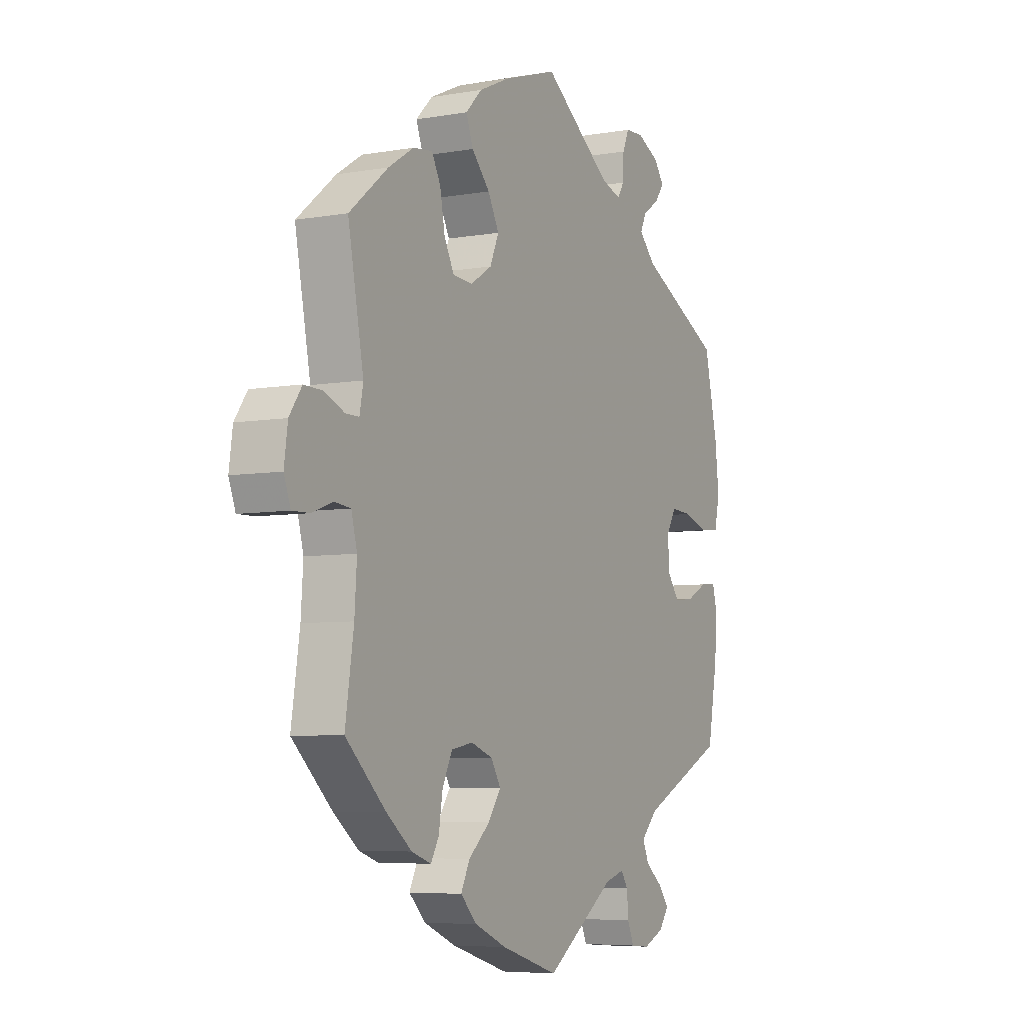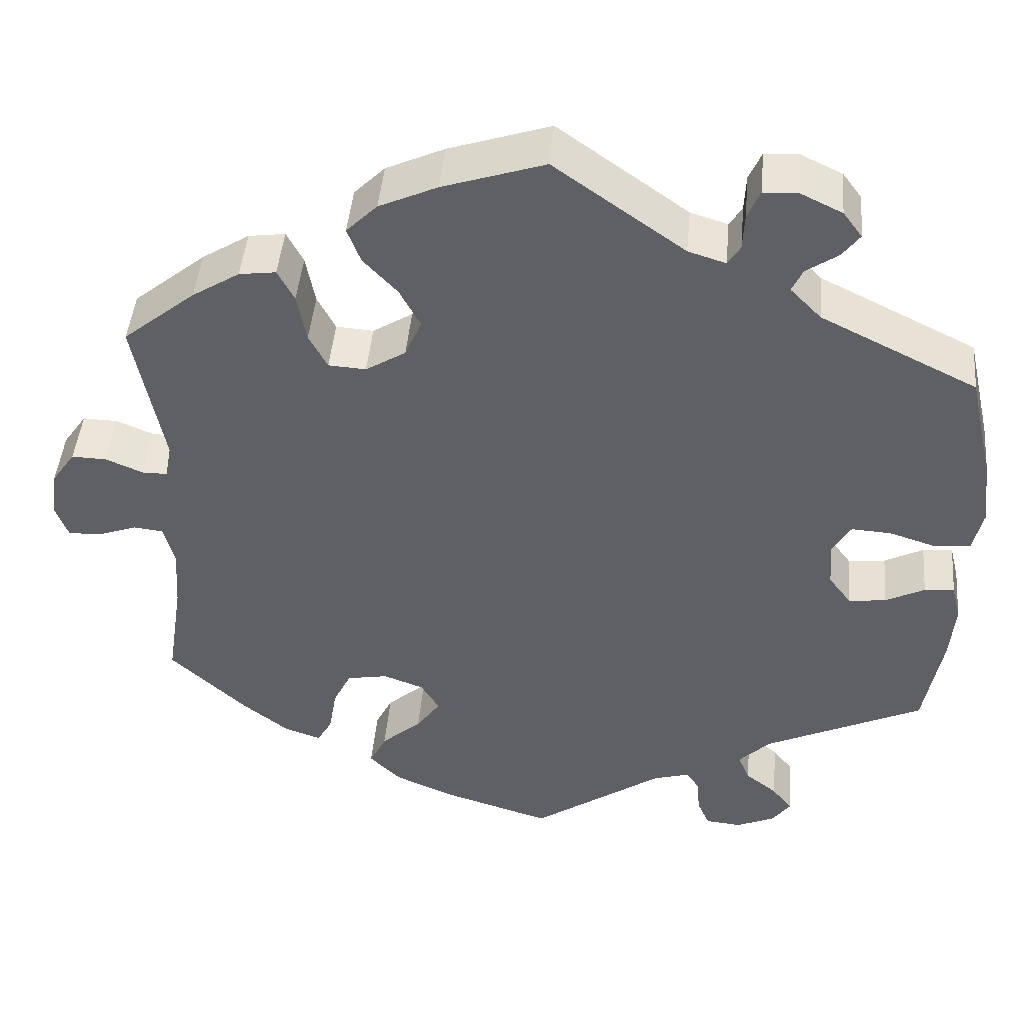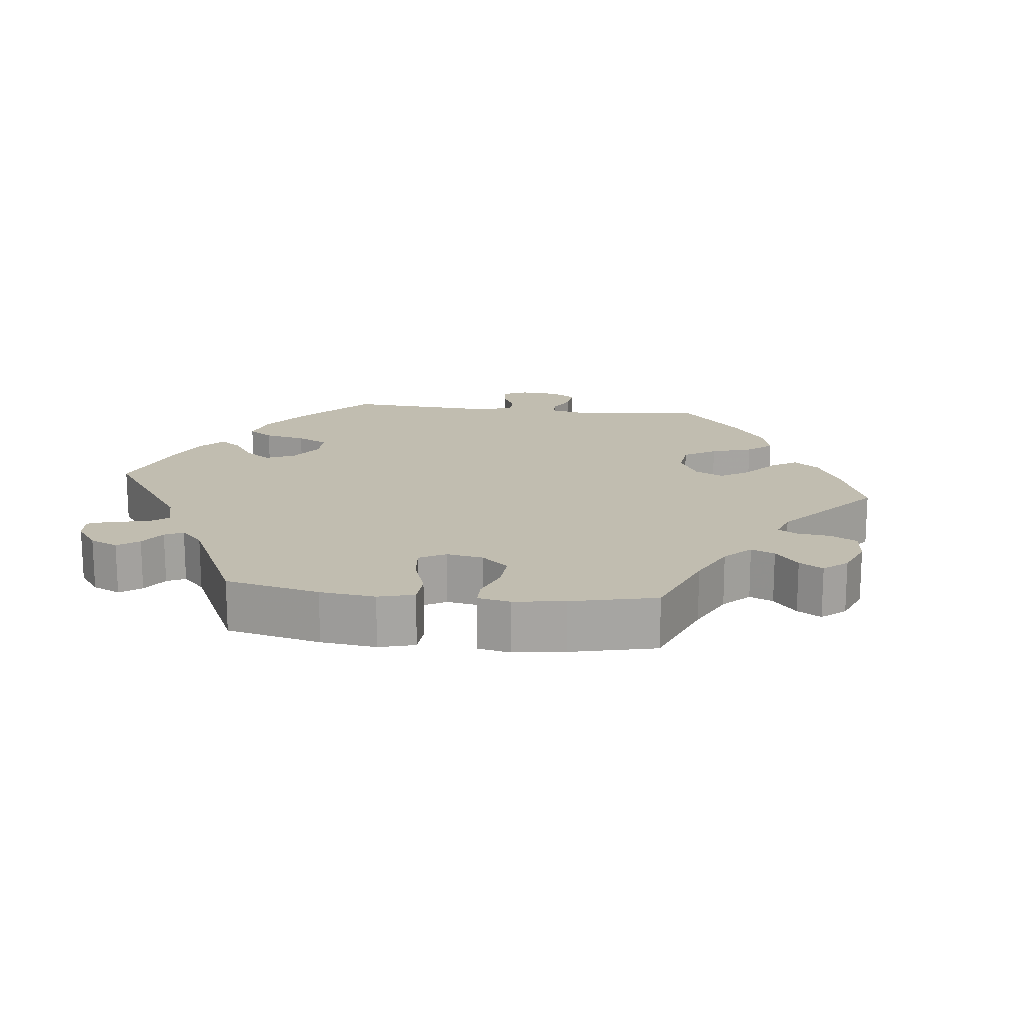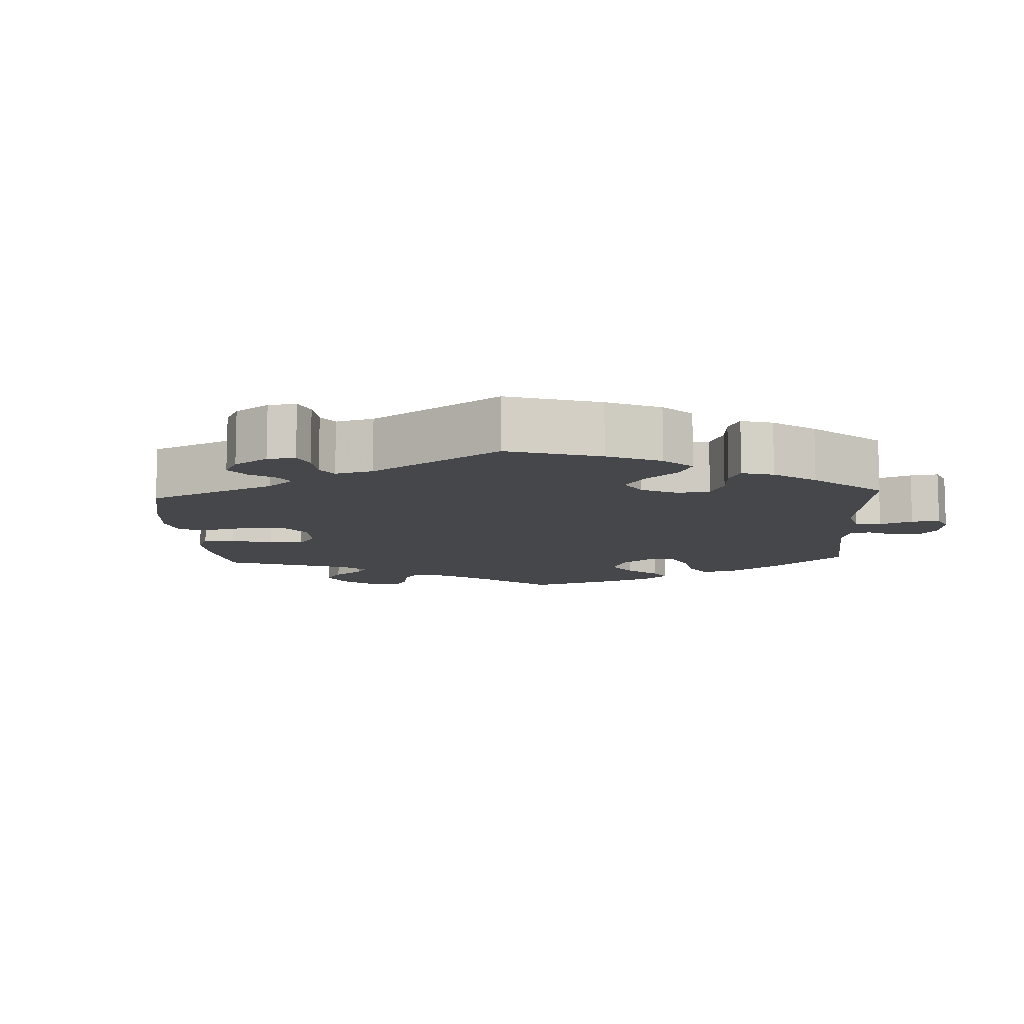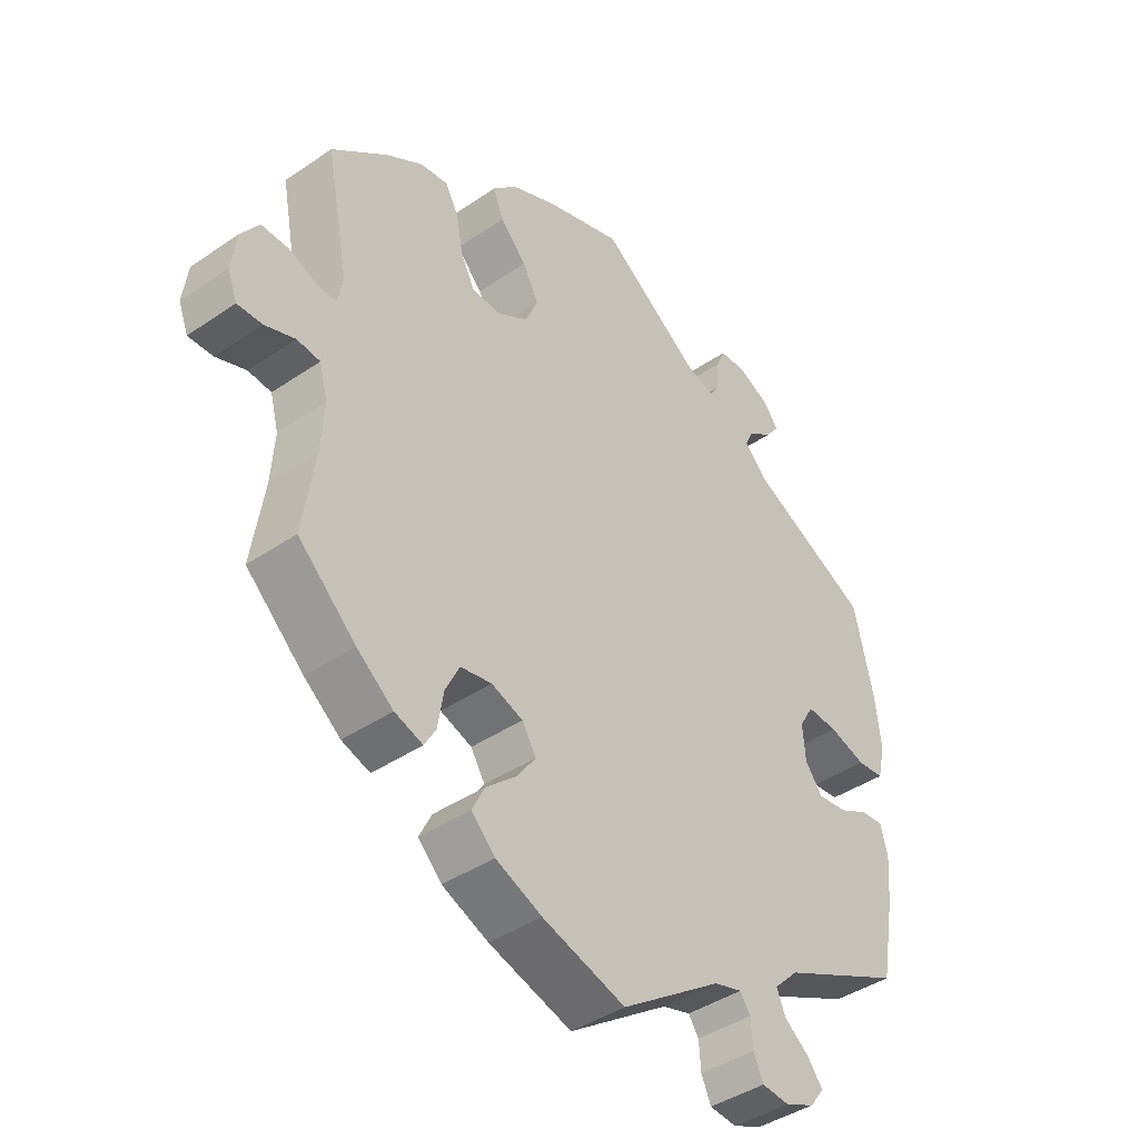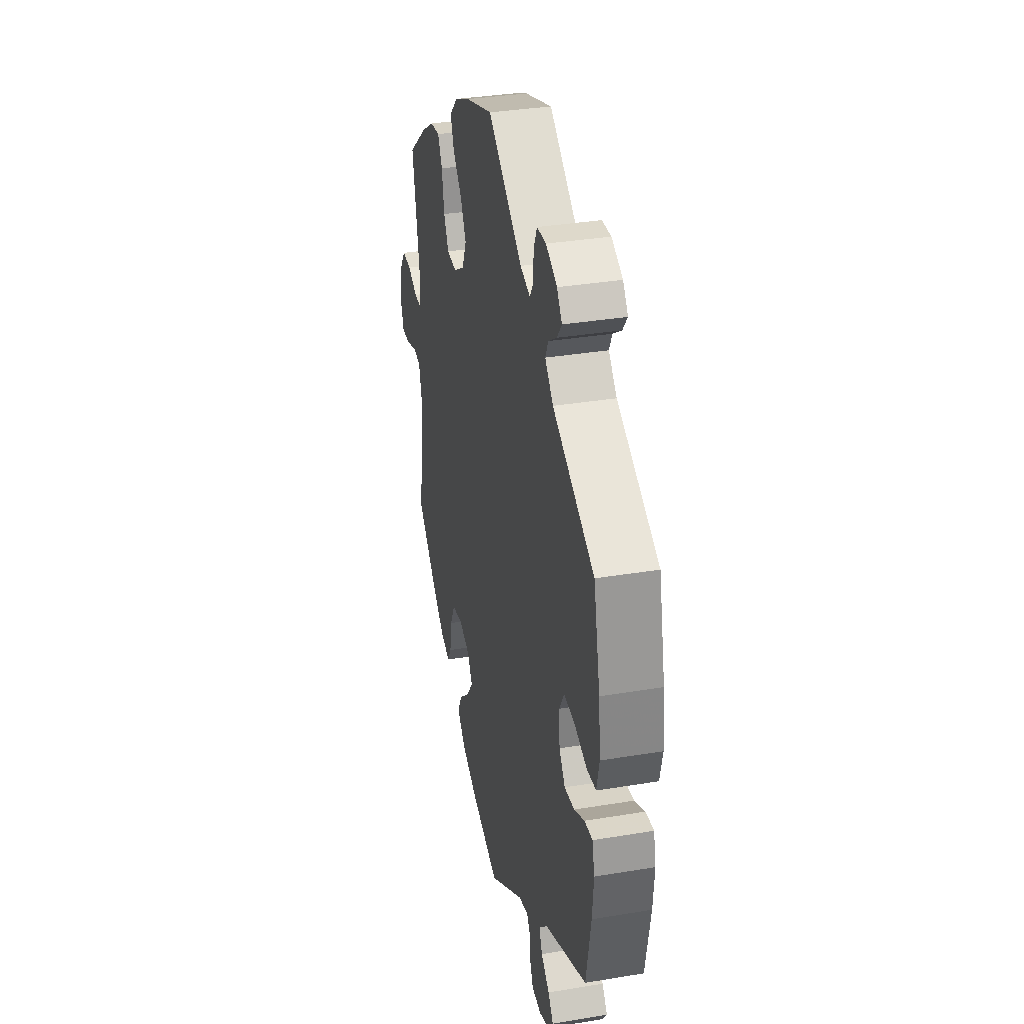
<metadata>
{"format":"obj","ext":"obj","renderer":"f3d","projection":"perspective","resolution":1024,"background":"white","views":[{"elev":-6.1,"azim":-62.2,"up":"+Z"},{"elev":45.2,"azim":5.1,"up":"+Z"},{"elev":16.7,"azim":-143.3,"up":"+Y"},{"elev":-10.3,"azim":63.3,"up":"+Y"},{"elev":-41.8,"azim":-50.5,"up":"+Z"},{"elev":34.6,"azim":77.4,"up":"+Z"}]}
</metadata>
<code>
v 0.156 0.07 0.467
v 0.201 0.07 0.453
v 0.216 0.07 0.477
v 0.218 0.07 0.521
v 0.233 0.07 0.555
v 0.274 0.07 0.557
v 0.324 0.07 0.533
v 0.347 0.07 0.502
v 0.326 0.07 0.474
v 0.288 0.07 0.448
v 0.275 0.07 0.42
v 0.312 0.07 0.382
v 0.5 0.07 0.289
v 0.53 0.07 0.158
v 0.539 0.07 0.078
v 0.527 0.07 0.026
v 0.485 0.07 0.022
v 0.428 0.07 0.04
v 0.38 0.07 0.043
v 0.358 0.07 0.005
v 0.362 0.07 -0.05
v 0.389 0.07 -0.086
v 0.434 0.07 -0.081
v 0.481 0.07 -0.057
v 0.517 0.07 -0.054
v 0.528 0.07 -0.098
v 0.522 0.07 -0.168
v 0.5 0.07 -0.289
v 0.309 0.07 -0.379
v 0.271 0.07 -0.417
v 0.285 0.07 -0.45
v 0.323 0.07 -0.48
v 0.347 0.07 -0.511
v 0.325 0.07 -0.541
v 0.279 0.07 -0.561
v 0.236 0.07 -0.557
v 0.221 0.07 -0.523
v 0.218 0.07 -0.481
v 0.202 0.07 -0.457
v 0.158 0.07 -0.47
v 0.001 0.07 -0.578
v -0.129 0.07 -0.538
v -0.201 0.07 -0.507
v -0.238 0.07 -0.47
v -0.218 0.07 -0.43
v -0.17 0.07 -0.388
v -0.141 0.07 -0.347
v -0.163 0.07 -0.311
v -0.212 0.07 -0.293
v -0.261 0.07 -0.302
v -0.283 0.07 -0.347
v -0.292 0.07 -0.402
v -0.31 0.07 -0.433
v -0.354 0.07 -0.418
v -0.411 0.07 -0.373
v -0.501 0.07 -0.289
v -0.482 0.07 -0.164
v -0.477 0.07 -0.089
v -0.49 0.07 -0.04
v -0.526 0.07 -0.036
v -0.573 0.07 -0.053
v -0.612 0.07 -0.054
v -0.627 0.07 -0.014
v -0.619 0.07 0.044
v -0.591 0.07 0.084
v -0.549 0.07 0.083
v -0.504 0.07 0.064
v -0.474 0.07 0.064
v -0.466 0.07 0.106
v -0.501 0.07 0.289
v -0.414 0.07 0.36
v -0.357 0.07 0.396
v -0.313 0.07 0.402
v -0.293 0.07 0.364
v -0.282 0.07 0.305
v -0.26 0.07 0.263
v -0.215 0.07 0.26
v -0.167 0.07 0.29
v -0.147 0.07 0.336
v -0.172 0.07 0.383
v -0.213 0.07 0.427
v -0.229 0.07 0.469
v -0.192 0.07 0.506
v -0.122 0.07 0.538
v 0 0.07 0.578
v 0.156 0 0.467
v 0.201 0 0.453
v 0.216 0 0.477
v 0.218 0 0.521
v 0.233 0 0.555
v 0.274 0 0.557
v 0.324 0 0.533
v 0.347 0 0.502
v 0.326 0 0.474
v 0.288 0 0.448
v 0.275 0 0.42
v 0.312 0 0.382
v 0.5 0 0.289
v 0.53 0 0.158
v 0.539 0 0.078
v 0.527 0 0.026
v 0.485 0 0.022
v 0.428 0 0.04
v 0.38 0 0.043
v 0.358 0 0.005
v 0.362 0 -0.05
v 0.389 0 -0.086
v 0.434 0 -0.081
v 0.481 0 -0.057
v 0.517 0 -0.054
v 0.528 0 -0.098
v 0.522 0 -0.168
v 0.5 0 -0.289
v 0.309 0 -0.379
v 0.271 0 -0.417
v 0.285 0 -0.45
v 0.323 0 -0.48
v 0.347 0 -0.511
v 0.325 0 -0.541
v 0.279 0 -0.561
v 0.236 0 -0.557
v 0.221 0 -0.523
v 0.218 0 -0.481
v 0.202 0 -0.457
v 0.158 0 -0.47
v 0.001 0 -0.578
v -0.129 0 -0.538
v -0.201 0 -0.507
v -0.238 0 -0.47
v -0.218 0 -0.43
v -0.17 0 -0.388
v -0.141 0 -0.347
v -0.163 0 -0.311
v -0.212 0 -0.293
v -0.261 0 -0.302
v -0.283 0 -0.347
v -0.292 0 -0.402
v -0.31 0 -0.433
v -0.354 0 -0.418
v -0.411 0 -0.373
v -0.501 0 -0.289
v -0.482 0 -0.164
v -0.477 0 -0.089
v -0.49 0 -0.04
v -0.526 0 -0.036
v -0.573 0 -0.053
v -0.612 0 -0.054
v -0.627 0 -0.014
v -0.619 0 0.044
v -0.591 0 0.084
v -0.549 0 0.083
v -0.504 0 0.064
v -0.474 0 0.064
v -0.466 0 0.106
v -0.501 0 0.289
v -0.414 0 0.36
v -0.357 0 0.396
v -0.313 0 0.402
v -0.293 0 0.364
v -0.282 0 0.305
v -0.26 0 0.263
v -0.215 0 0.26
v -0.167 0 0.29
v -0.147 0 0.336
v -0.172 0 0.383
v -0.213 0 0.427
v -0.229 0 0.469
v -0.192 0 0.506
v -0.122 0 0.538
v 0 0 0.578
f 84 85 1
f 83 84 1 2
f 80 81 82 83
f 79 80 83 2
f 78 79 2
f 77 78 2
f 72 73 74 75
f 72 75 76
f 69 70 71 72
f 68 69 72 76
f 64 65 66 67
f 64 67 68
f 63 64 68
f 60 61 62 63
f 59 60 63 68
f 58 59 68 76
f 54 55 56 57
f 51 52 53 54
f 50 51 54 57
f 49 50 57 58
f 43 44 45 46
f 43 46 47
f 40 41 42 43
f 39 40 43 47
f 35 36 37 38
f 35 38 39
f 34 35 39
f 31 32 33 34
f 31 34 39
f 30 31 39 47
f 26 27 28 29
f 23 24 25 26
f 22 23 26 29
f 21 22 29 30
f 15 16 17 18
f 15 18 19
f 12 13 14 15
f 11 12 15 19
f 7 8 9 10
f 7 10 11
f 6 7 11
f 3 4 5 6
f 2 3 6 11
f 77 2 11 19
f 48 49 58 76
f 20 21 30 47
f 47 48 76 77
f 19 20 47 77
f 86 170 169
f 87 86 169 168
f 168 167 166 165
f 87 168 165 164
f 87 164 163
f 87 163 162
f 160 159 158 157
f 161 160 157
f 157 156 155 154
f 161 157 154 153
f 152 151 150 149
f 153 152 149
f 153 149 148
f 148 147 146 145
f 153 148 145 144
f 161 153 144 143
f 142 141 140 139
f 139 138 137 136
f 142 139 136 135
f 143 142 135 134
f 131 130 129 128
f 132 131 128
f 128 127 126 125
f 132 128 125 124
f 123 122 121 120
f 124 123 120
f 124 120 119
f 119 118 117 116
f 124 119 116
f 132 124 116 115
f 114 113 112 111
f 111 110 109 108
f 114 111 108 107
f 115 114 107 106
f 103 102 101 100
f 104 103 100
f 100 99 98 97
f 104 100 97 96
f 95 94 93 92
f 96 95 92
f 96 92 91
f 91 90 89 88
f 96 91 88 87
f 104 96 87 162
f 161 143 134 133
f 132 115 106 105
f 162 161 133 132
f 162 132 105 104
f 1 86 87 2
f 2 87 88 3
f 3 88 89 4
f 4 89 90 5
f 5 90 91 6
f 6 91 92 7
f 7 92 93 8
f 8 93 94 9
f 9 94 95 10
f 10 95 96 11
f 11 96 97 12
f 12 97 98 13
f 13 98 99 14
f 14 99 100 15
f 15 100 101 16
f 16 101 102 17
f 17 102 103 18
f 18 103 104 19
f 19 104 105 20
f 20 105 106 21
f 21 106 107 22
f 22 107 108 23
f 23 108 109 24
f 24 109 110 25
f 25 110 111 26
f 26 111 112 27
f 27 112 113 28
f 28 113 114 29
f 29 114 115 30
f 30 115 116 31
f 31 116 117 32
f 32 117 118 33
f 33 118 119 34
f 34 119 120 35
f 35 120 121 36
f 36 121 122 37
f 37 122 123 38
f 38 123 124 39
f 39 124 125 40
f 40 125 126 41
f 41 126 127 42
f 42 127 128 43
f 43 128 129 44
f 44 129 130 45
f 45 130 131 46
f 46 131 132 47
f 47 132 133 48
f 48 133 134 49
f 49 134 135 50
f 50 135 136 51
f 51 136 137 52
f 52 137 138 53
f 53 138 139 54
f 54 139 140 55
f 55 140 141 56
f 56 141 142 57
f 57 142 143 58
f 58 143 144 59
f 59 144 145 60
f 60 145 146 61
f 61 146 147 62
f 62 147 148 63
f 63 148 149 64
f 64 149 150 65
f 65 150 151 66
f 66 151 152 67
f 67 152 153 68
f 68 153 154 69
f 69 154 155 70
f 70 155 156 71
f 71 156 157 72
f 72 157 158 73
f 73 158 159 74
f 74 159 160 75
f 75 160 161 76
f 76 161 162 77
f 77 162 163 78
f 78 163 164 79
f 79 164 165 80
f 80 165 166 81
f 81 166 167 82
f 82 167 168 83
f 83 168 169 84
f 84 169 170 85
f 85 170 86 1

</code>
